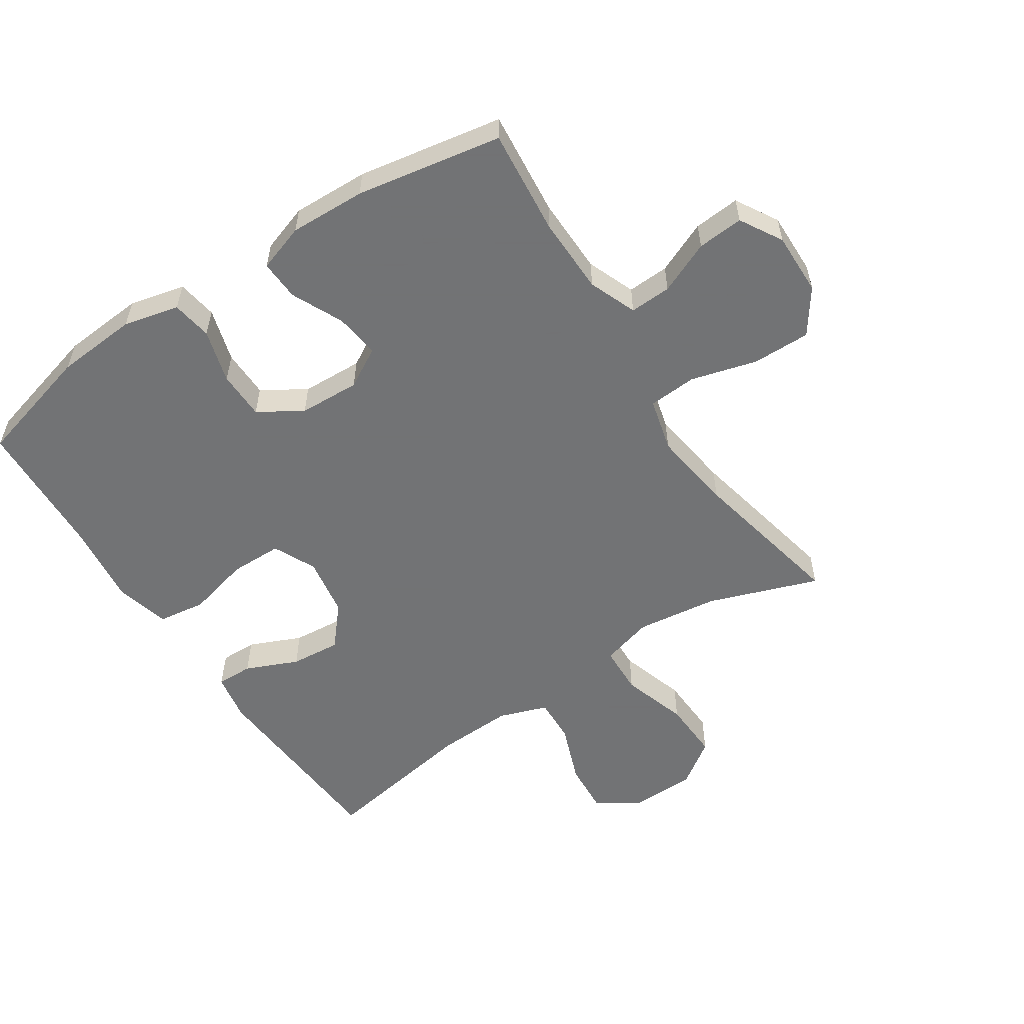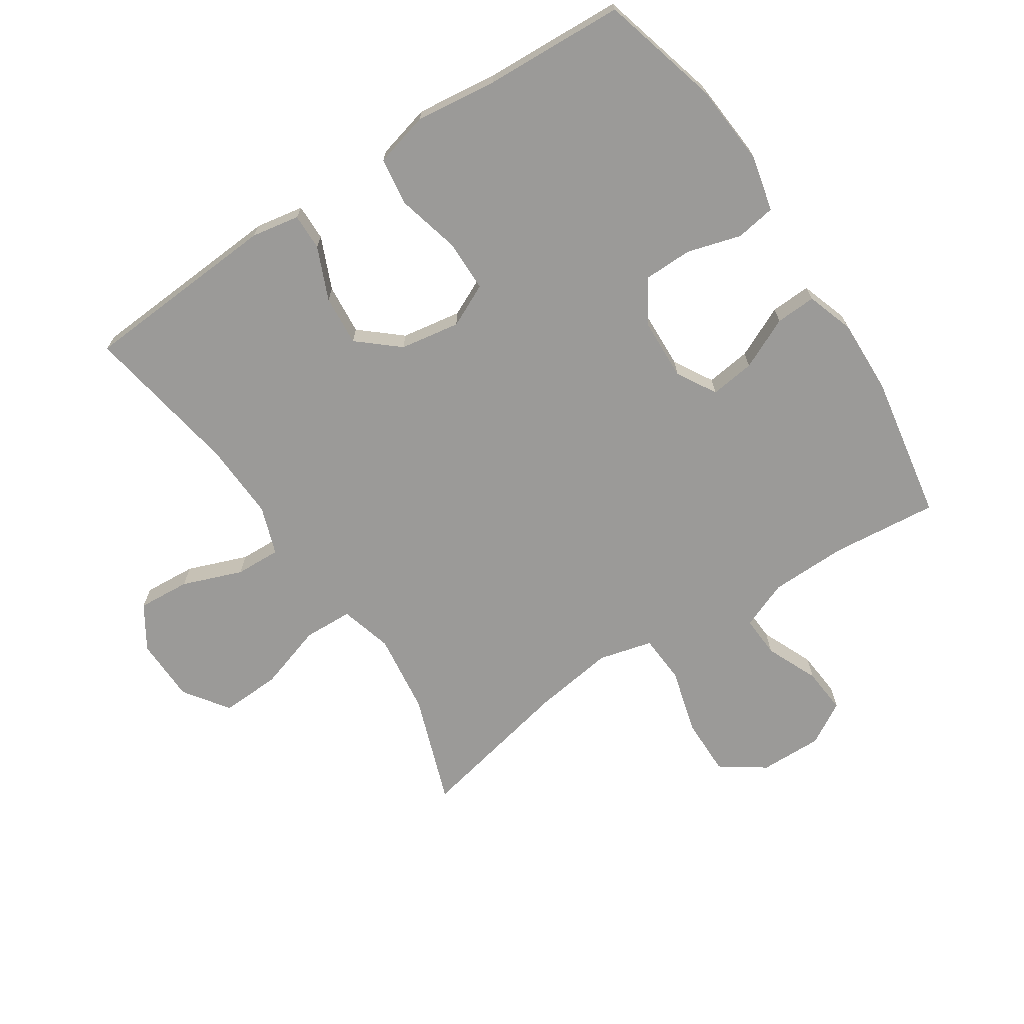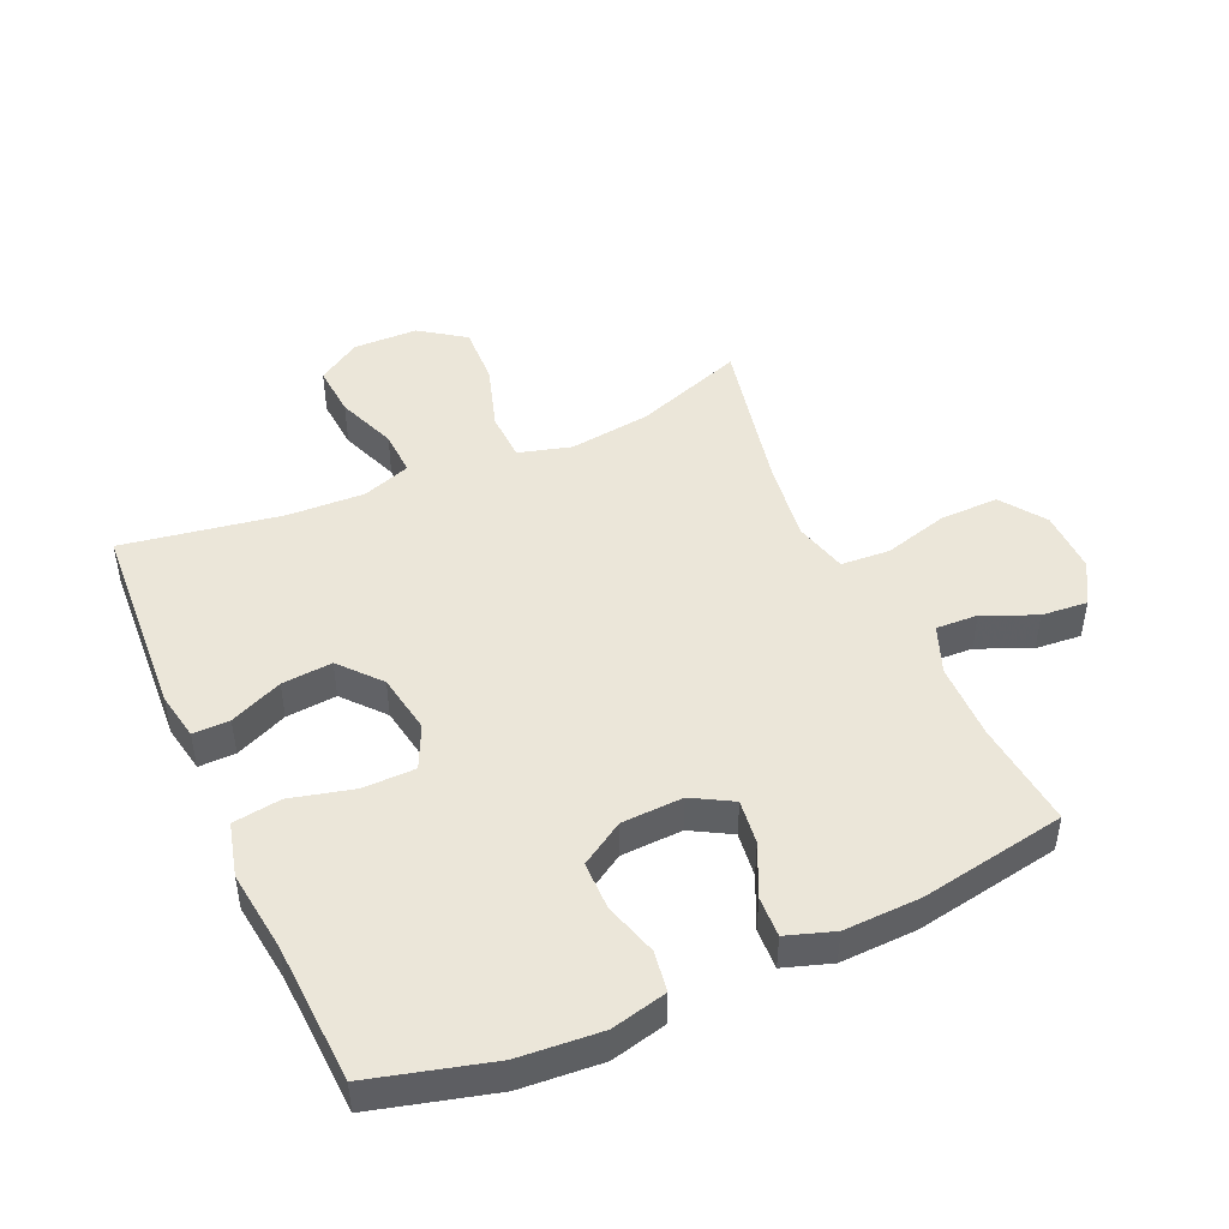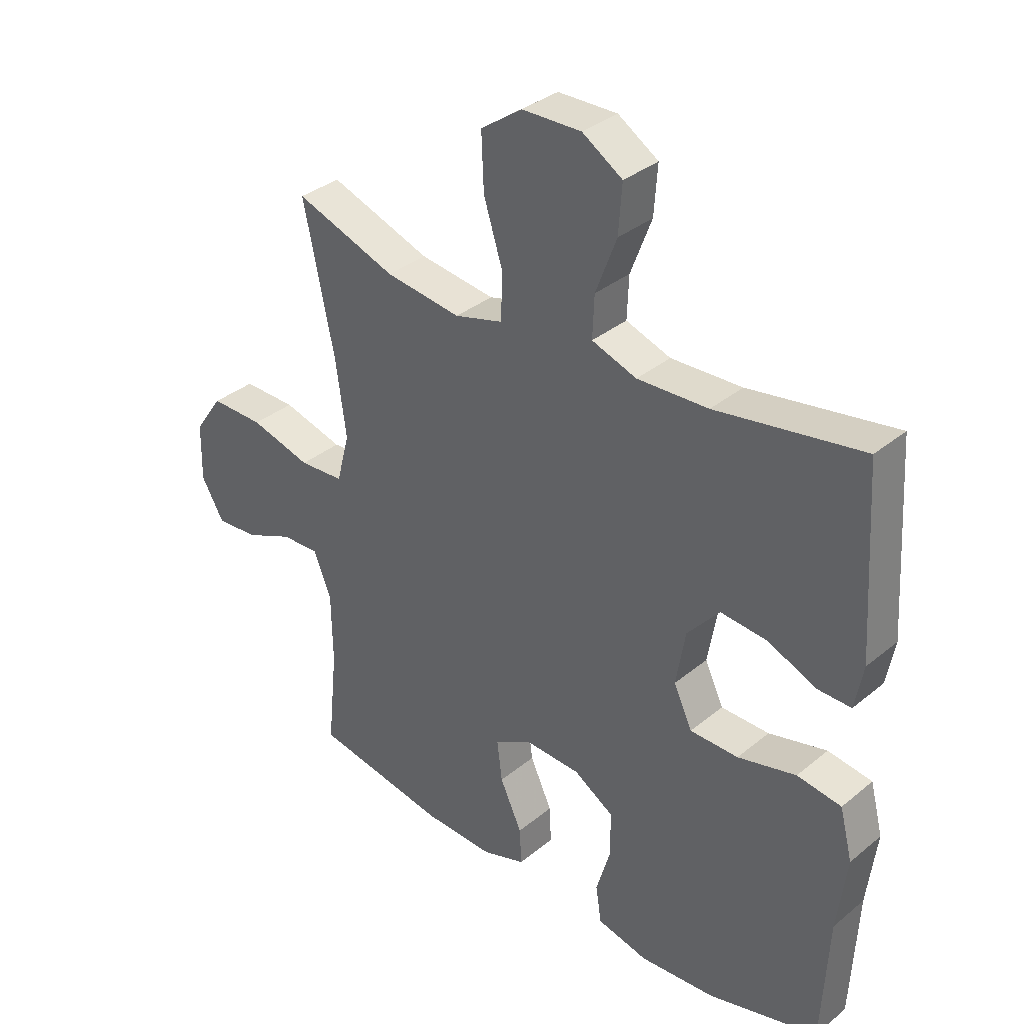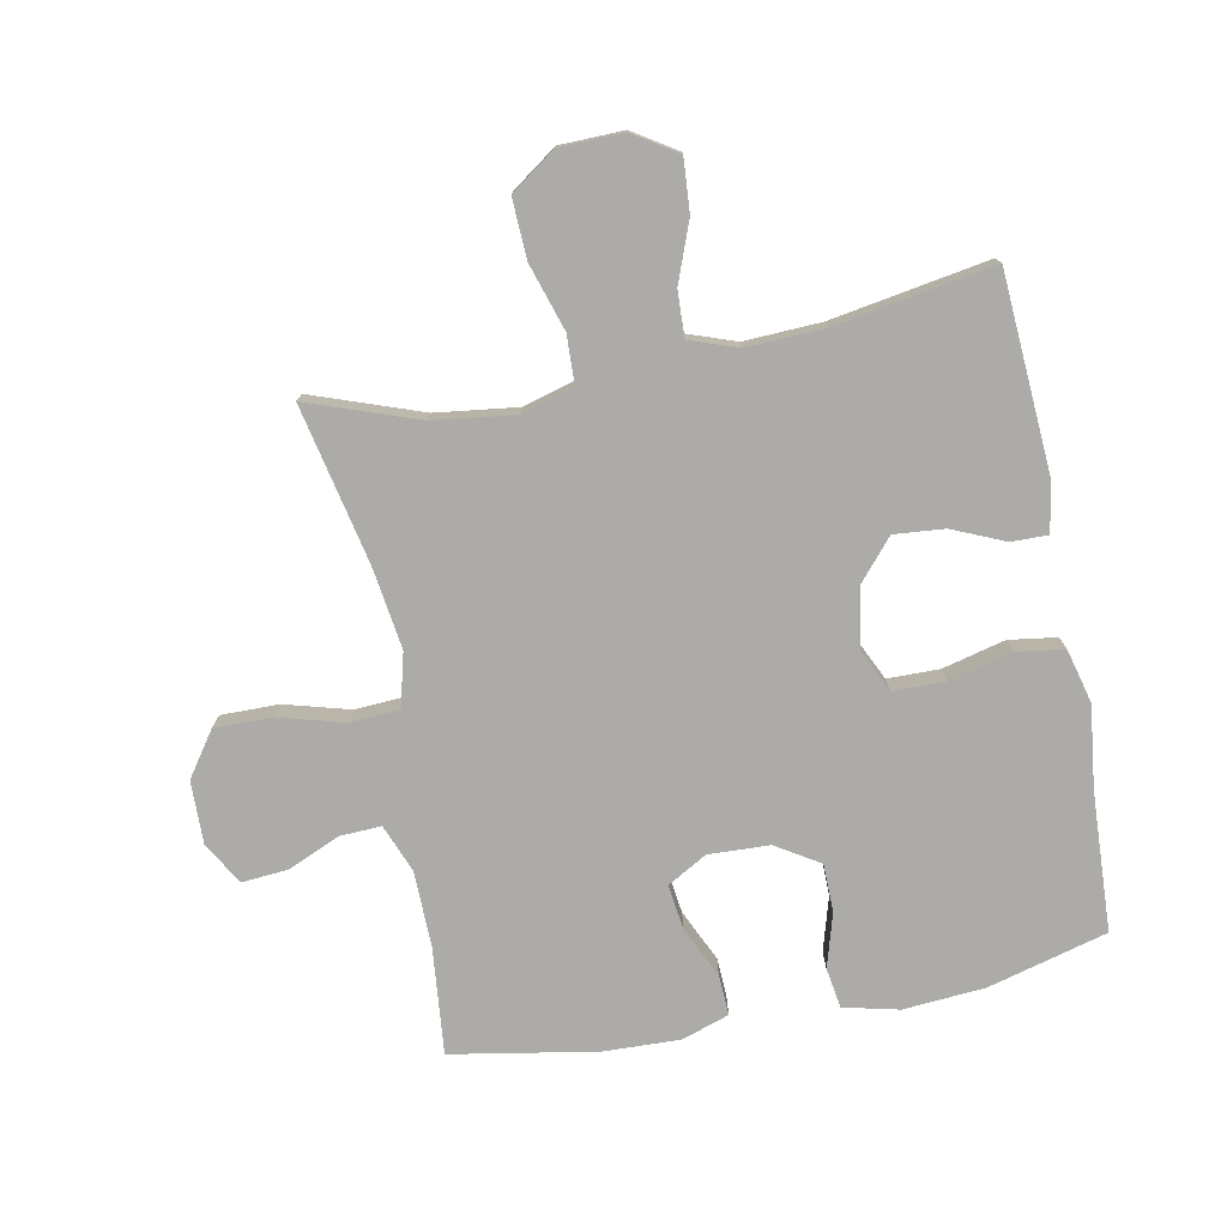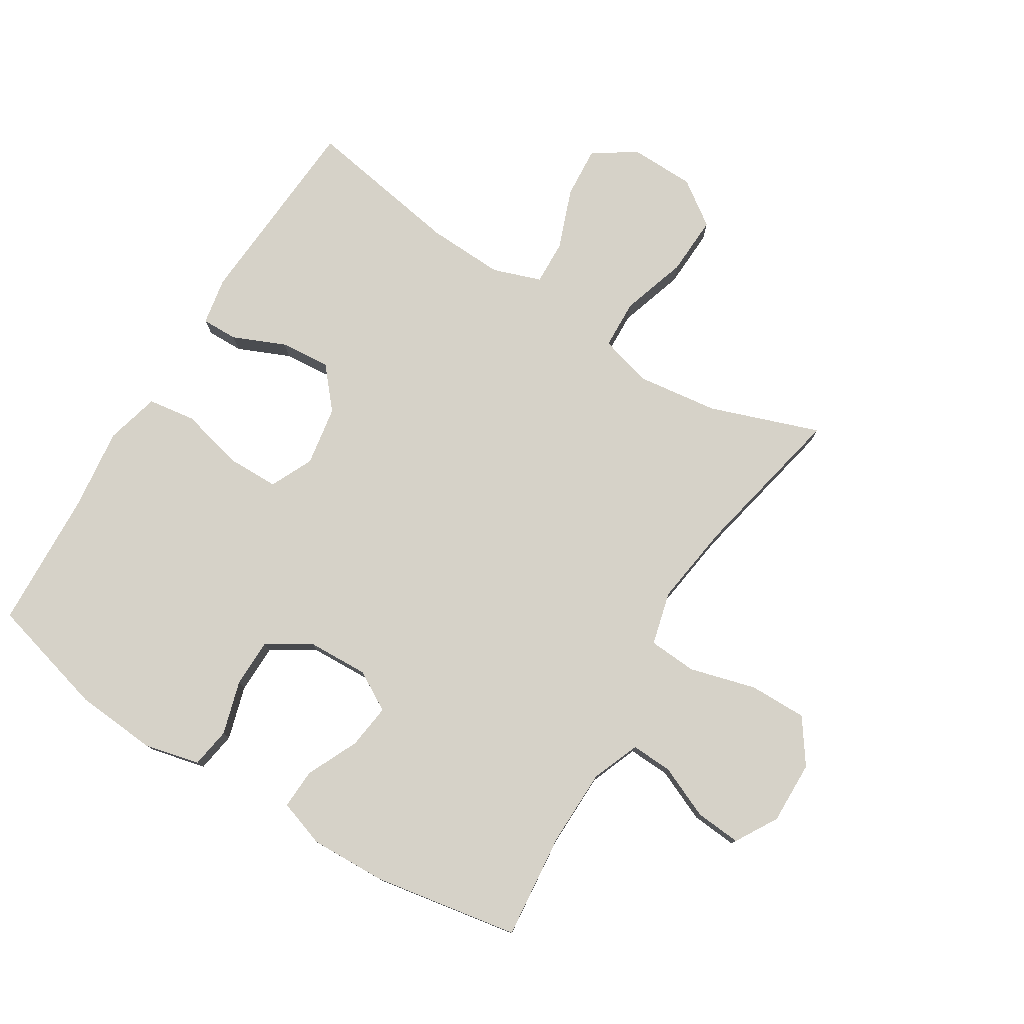
<metadata>
{"format":"obj","ext":"obj","renderer":"f3d","projection":"perspective","resolution":1024,"background":"white","views":[{"elev":-55.7,"azim":-146.6,"up":"+Y"},{"elev":-69.3,"azim":123.5,"up":"+Y"},{"elev":46.7,"azim":155.9,"up":"+Y"},{"elev":34.6,"azim":42.4,"up":"+Z"},{"elev":-76.5,"azim":11.1,"up":"+Y"},{"elev":77.8,"azim":-148.2,"up":"+Y"}]}
</metadata>
<code>
v -0.5 0.07 -0.5
v -0.483 0.07 -0.331
v -0.485 0.07 -0.209
v -0.515 0.07 -0.133
v -0.581 0.07 -0.136
v -0.664 0.07 -0.172
v -0.737 0.07 -0.178
v -0.776 0.07 -0.111
v -0.774 0.07 -0.011
v -0.725 0.07 0.059
v -0.633 0.07 0.058
v -0.528 0.07 0.029
v -0.451 0.07 0.034
v -0.429 0.07 0.119
v -0.447 0.07 0.249
v -0.5 0.07 0.5
v -0.326 0.07 0.438
v -0.196 0.07 0.421
v -0.113 0.07 0.444
v -0.11 0.07 0.522
v -0.143 0.07 0.627
v -0.147 0.07 0.722
v -0.076 0.07 0.772
v 0.026 0.07 0.774
v 0.095 0.07 0.73
v 0.089 0.07 0.647
v 0.053 0.07 0.552
v 0.05 0.07 0.48
v 0.127 0.07 0.453
v 0.249 0.07 0.458
v 0.5 0.07 0.5
v 0.52 0.07 0.184
v 0.506 0.07 0.108
v 0.448 0.07 0.109
v 0.365 0.07 0.145
v 0.285 0.07 0.152
v 0.23 0.07 0.088
v 0.214 0.07 -0.007
v 0.246 0.07 -0.075
v 0.329 0.07 -0.076
v 0.429 0.07 -0.051
v 0.505 0.07 -0.062
v 0.527 0.07 -0.148
v 0.511 0.07 -0.278
v 0.5 0.07 -0.5
v 0.31 0.07 -0.551
v 0.18 0.07 -0.561
v 0.092 0.07 -0.54
v 0.082 0.07 -0.476
v 0.107 0.07 -0.391
v 0.106 0.07 -0.314
v 0.037 0.07 -0.271
v -0.06 0.07 -0.267
v -0.123 0.07 -0.303
v -0.114 0.07 -0.374
v -0.076 0.07 -0.456
v -0.073 0.07 -0.52
v -0.148 0.07 -0.545
v -0.269 0.07 -0.541
v -0.5 0 -0.5
v -0.483 0 -0.331
v -0.485 0 -0.209
v -0.515 0 -0.133
v -0.581 0 -0.136
v -0.664 0 -0.172
v -0.737 0 -0.178
v -0.776 0 -0.111
v -0.774 0 -0.011
v -0.725 0 0.059
v -0.633 0 0.058
v -0.528 0 0.029
v -0.451 0 0.034
v -0.429 0 0.119
v -0.447 0 0.249
v -0.5 0 0.5
v -0.326 0 0.438
v -0.196 0 0.421
v -0.113 0 0.444
v -0.11 0 0.522
v -0.143 0 0.627
v -0.147 0 0.722
v -0.076 0 0.772
v 0.026 0 0.774
v 0.095 0 0.73
v 0.089 0 0.647
v 0.053 0 0.552
v 0.05 0 0.48
v 0.127 0 0.453
v 0.249 0 0.458
v 0.5 0 0.5
v 0.52 0 0.184
v 0.506 0 0.108
v 0.448 0 0.109
v 0.365 0 0.145
v 0.285 0 0.152
v 0.23 0 0.088
v 0.214 0 -0.007
v 0.246 0 -0.075
v 0.329 0 -0.076
v 0.429 0 -0.051
v 0.505 0 -0.062
v 0.527 0 -0.148
v 0.511 0 -0.278
v 0.5 0 -0.5
v 0.31 0 -0.551
v 0.18 0 -0.561
v 0.092 0 -0.54
v 0.082 0 -0.476
v 0.107 0 -0.391
v 0.106 0 -0.314
v 0.037 0 -0.271
v -0.06 0 -0.267
v -0.123 0 -0.303
v -0.114 0 -0.374
v -0.076 0 -0.456
v -0.073 0 -0.52
v -0.148 0 -0.545
v -0.269 0 -0.541
f 59 1 2
f 58 59 2
f 57 58 2
f 56 57 2
f 55 56 2
f 54 55 2 3
f 53 54 3 4
f 52 53 4
f 48 49 50
f 47 48 50
f 46 47 50
f 45 46 50
f 44 45 50
f 44 50 51
f 43 44 51
f 42 43 51
f 41 42 51
f 40 41 51
f 39 40 51 52
f 33 34 35
f 32 33 35
f 31 32 35
f 30 31 35
f 29 30 35 36
f 28 29 36 37
f 25 26 27
f 24 25 27
f 23 24 27
f 22 23 27
f 21 22 27
f 20 21 27
f 19 20 27 28
f 28 37 38
f 19 28 38
f 18 19 38
f 15 16 17
f 38 39 52
f 18 38 52
f 17 18 52
f 15 17 52
f 14 15 52
f 10 11 12
f 9 10 12
f 8 9 12
f 7 8 12
f 6 7 12
f 5 6 12
f 13 14 52
f 13 52 4
f 4 5 12 13
f 61 60 118
f 61 118 117
f 61 117 116
f 61 116 115
f 61 115 114
f 62 61 114 113
f 63 62 113 112
f 63 112 111
f 109 108 107
f 109 107 106
f 109 106 105
f 109 105 104
f 109 104 103
f 110 109 103
f 110 103 102
f 110 102 101
f 110 101 100
f 110 100 99
f 111 110 99 98
f 94 93 92
f 94 92 91
f 94 91 90
f 94 90 89
f 95 94 89 88
f 96 95 88 87
f 86 85 84
f 86 84 83
f 86 83 82
f 86 82 81
f 86 81 80
f 86 80 79
f 87 86 79 78
f 97 96 87
f 97 87 78
f 97 78 77
f 76 75 74
f 111 98 97
f 111 97 77
f 111 77 76
f 111 76 74
f 111 74 73
f 71 70 69
f 71 69 68
f 71 68 67
f 71 67 66
f 71 66 65
f 71 65 64
f 111 73 72
f 63 111 72
f 72 71 64 63
f 1 60 61 2
f 2 61 62 3
f 3 62 63 4
f 4 63 64 5
f 5 64 65 6
f 6 65 66 7
f 7 66 67 8
f 8 67 68 9
f 9 68 69 10
f 10 69 70 11
f 11 70 71 12
f 12 71 72 13
f 13 72 73 14
f 14 73 74 15
f 15 74 75 16
f 16 75 76 17
f 17 76 77 18
f 18 77 78 19
f 19 78 79 20
f 20 79 80 21
f 21 80 81 22
f 22 81 82 23
f 23 82 83 24
f 24 83 84 25
f 25 84 85 26
f 26 85 86 27
f 27 86 87 28
f 28 87 88 29
f 29 88 89 30
f 30 89 90 31
f 31 90 91 32
f 32 91 92 33
f 33 92 93 34
f 34 93 94 35
f 35 94 95 36
f 36 95 96 37
f 37 96 97 38
f 38 97 98 39
f 39 98 99 40
f 40 99 100 41
f 41 100 101 42
f 42 101 102 43
f 43 102 103 44
f 44 103 104 45
f 45 104 105 46
f 46 105 106 47
f 47 106 107 48
f 48 107 108 49
f 49 108 109 50
f 50 109 110 51
f 51 110 111 52
f 52 111 112 53
f 53 112 113 54
f 54 113 114 55
f 55 114 115 56
f 56 115 116 57
f 57 116 117 58
f 58 117 118 59
f 59 118 60 1

</code>
